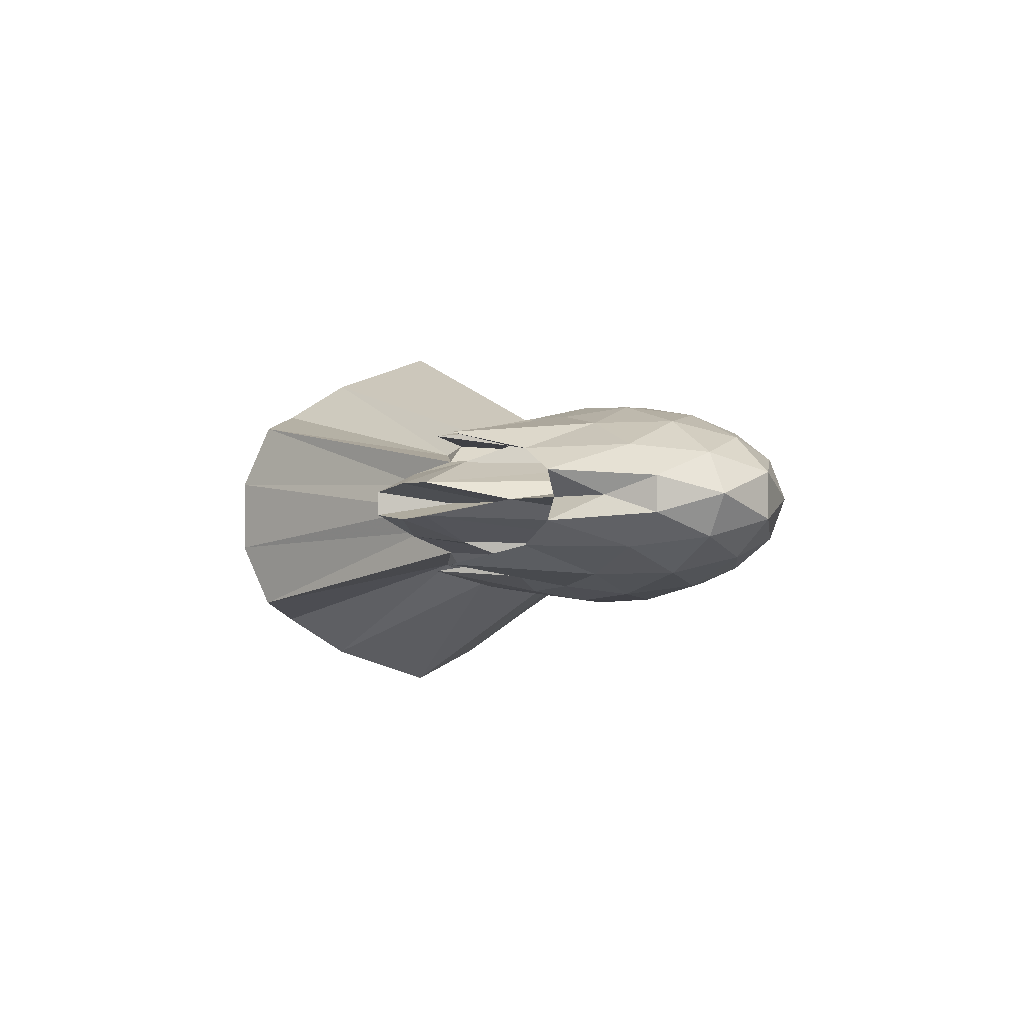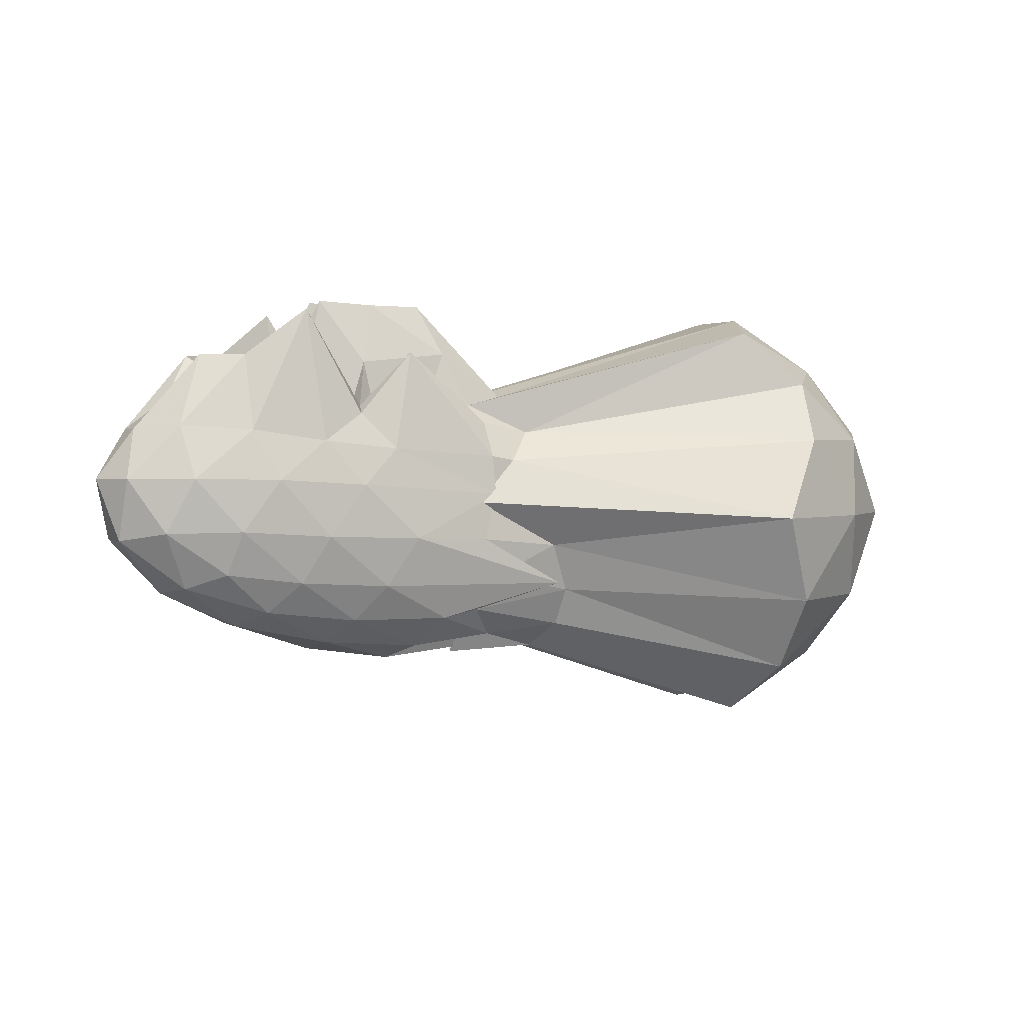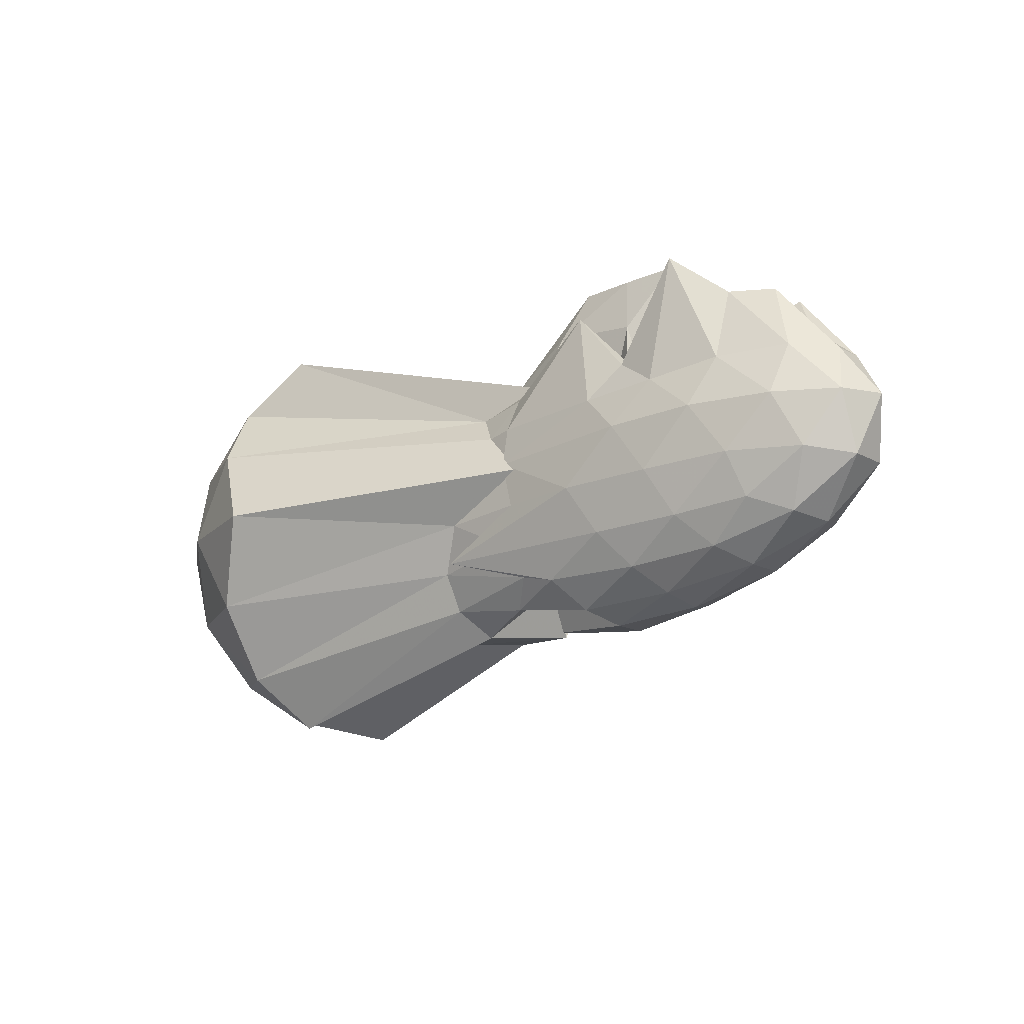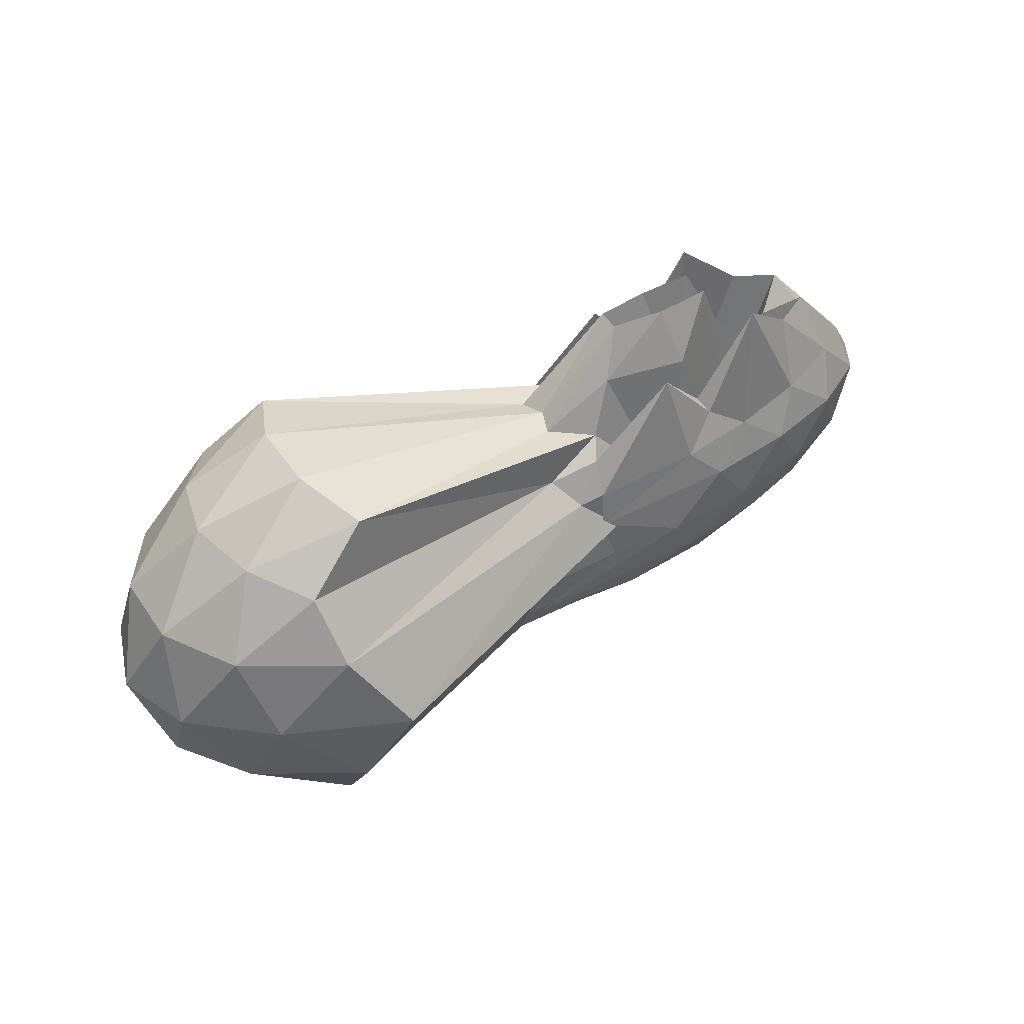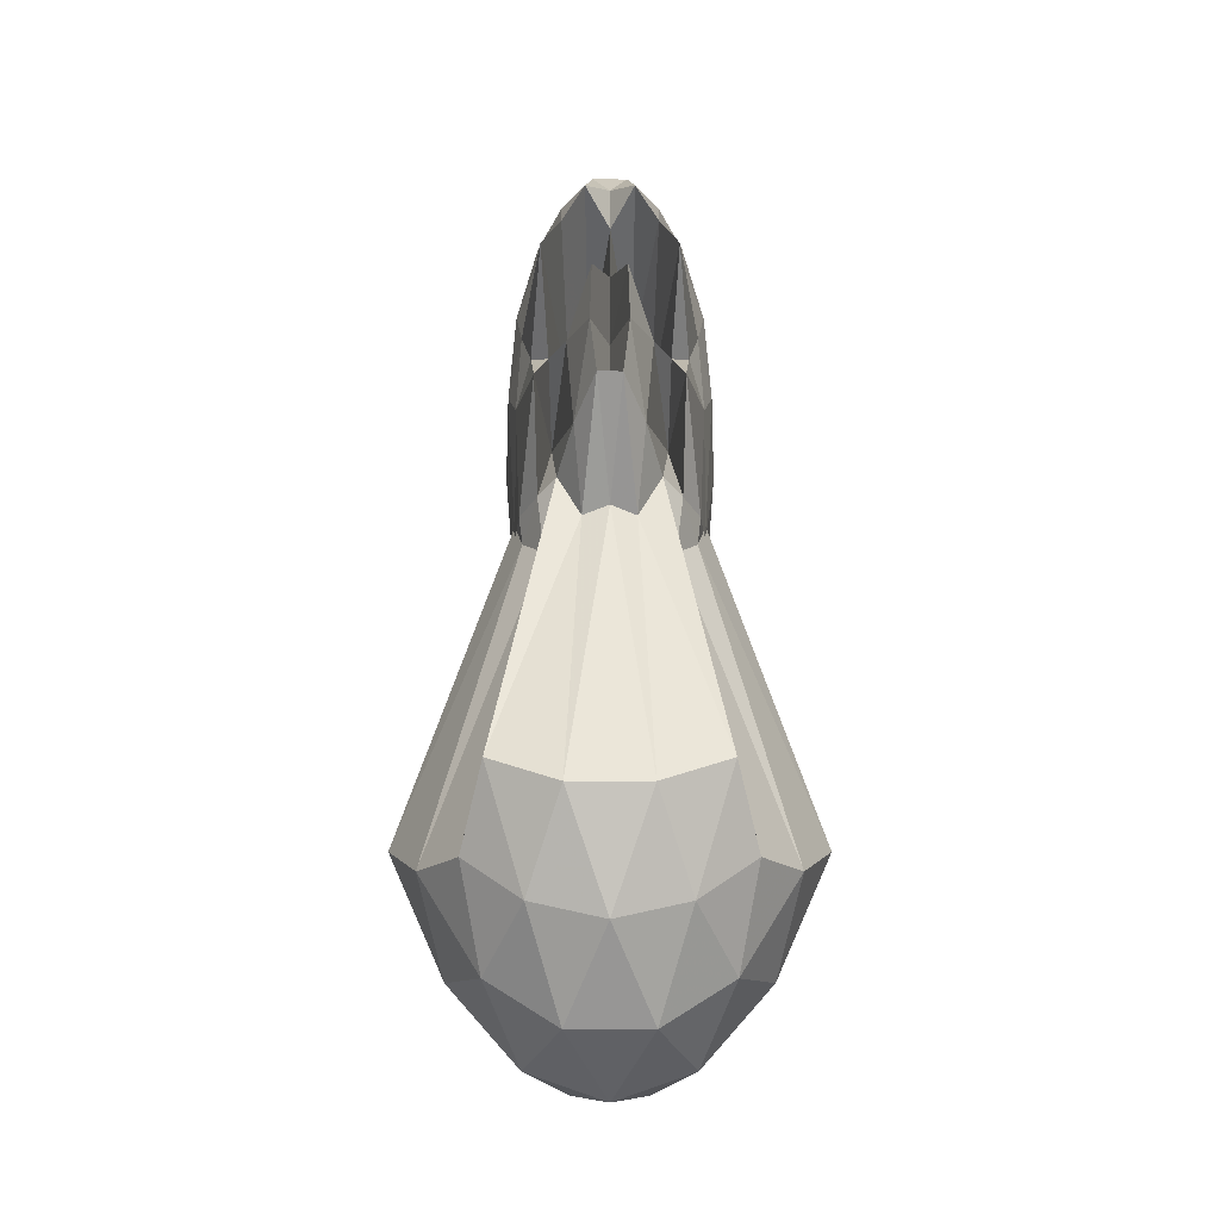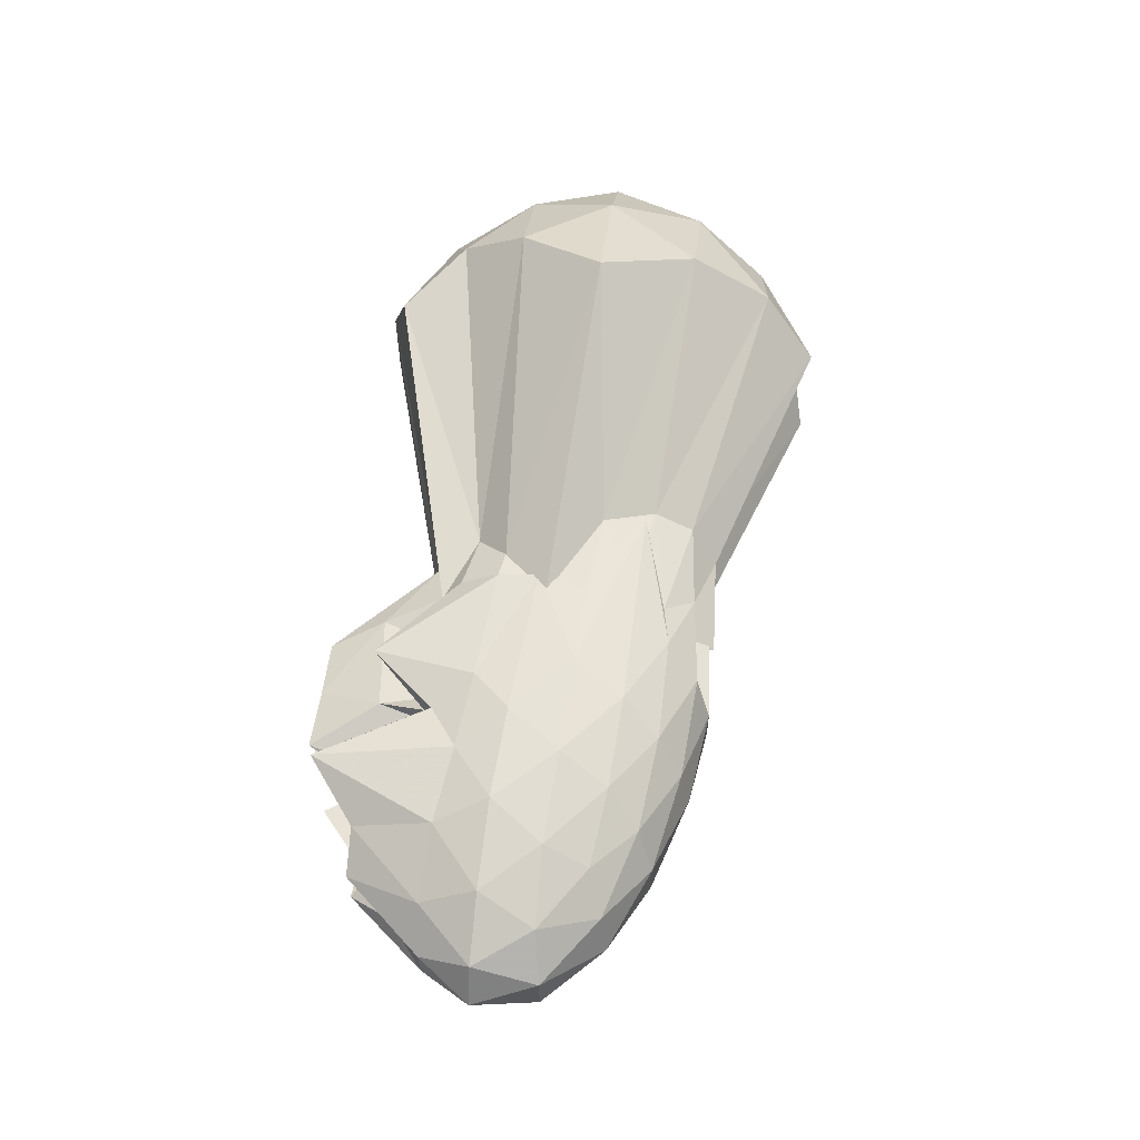
<metadata>
{"format":"obj","ext":"obj","renderer":"f3d","projection":"perspective","resolution":1024,"background":"white","views":[{"elev":-2.3,"azim":60.7,"up":"+Y"},{"elev":2.1,"azim":154.3,"up":"+Z"},{"elev":-14.8,"azim":39.6,"up":"+Z"},{"elev":44.8,"azim":-31.9,"up":"+Z"},{"elev":62.6,"azim":-90.0,"up":"+Z"},{"elev":59.0,"azim":96.3,"up":"+Y"}]}
</metadata>
<code>
v -2.575 -0.01531 0.8123
v -2.974 -0.01574 -0.3944
v -1.632 -0.01571 0.675
v -1.743 0.07832 0.8507
v -1.908 0.1658 0.8518
v -2.146 0.2356 1.038
v -2.367 0.2792 0.6137
v -2.596 0.2571 0.8685
v -2.938 0.2479 0.5787
v -3.145 0.2236 0.5363
v -4.398 0.4784 0.7505
v -4.572 0.2596 0.8171
v -4.645 -0.01563 0.845
v -4.572 -0.2908 0.8171
v -4.398 -0.5097 0.7505
v -3.146 -0.2549 0.5356
v -2.938 -0.2809 0.5769
v -2.596 -0.2892 0.8699
v -2.366 -0.3104 0.6125
v -2.147 -0.268 1.038
v -1.909 -0.1981 0.8521
v -1.743 -0.11 0.851
v -1.477 0.05174 0.5483
v -1.635 0.1739 0.5654
v -1.907 0.2726 0.5459
v -2.198 0.3207 0.5014
v -2.499 0.3383 0.4689
v -2.944 0.3196 0.436
v -3.047 0.3052 0.4182
v -4.353 0.6391 0.5019
v -4.728 0.4097 0.5019
v -4.91 0.1401 0.5348
v -4.91 -0.1713 0.5348
v -4.728 -0.441 0.5019
v -4.353 -0.6704 0.5019
v -3.047 -0.3375 0.4168
v -2.944 -0.35 0.4357
v -2.499 -0.3705 0.4688
v -2.198 -0.3504 0.502
v -1.907 -0.3043 0.5461
v -1.634 -0.205 0.5662
v -1.477 -0.08336 0.5469
v -1.428 0.1386 0.35
v -1.667 0.2694 0.3497
v -1.997 0.3496 0.344
v -2.352 0.3753 0.3215
v -2.951 0.3397 0.2771
v -2.874 0.3432 0.2422
v -4.151 0.7695 0.1669
v -4.634 0.5548 0.1669
v -4.944 0.2843 0.1669
v -5.051 -0.01563 0.1669
v -4.944 -0.3155 0.1669
v -4.634 -0.5861 0.1669
v -4.151 -0.8008 0.1669
v -2.873 -0.3762 0.2433
v -2.952 -0.3719 0.278
v -2.352 -0.407 0.3219
v -1.997 -0.3812 0.3441
v -1.667 -0.301 0.3501
v -1.428 -0.17 0.3497
v -1.341 -0.01575 0.3474
v -1.565 0.2101 0.1295
v -1.85 0.3162 0.1356
v -2.2 0.3725 0.113
v -2.579 0.3865 0.09977
v -2.895 0.3567 0.08683
v -3.222 0.342 0.05486
v -4.314 0.6439 -0.201
v -4.726 0.392 -0.201
v -4.935 0.1262 -0.1682
v -4.935 -0.1574 -0.1682
v -4.726 -0.4233 -0.201
v -4.314 -0.6752 -0.201
v -3.222 -0.3716 0.05462
v -2.895 -0.3881 0.0863
v -2.579 -0.4181 0.09974
v -2.2 -0.4041 0.113
v -1.85 -0.3477 0.1356
v -1.565 -0.2416 0.1295
v -1.411 -0.103 0.09875
v -1.411 0.07145 0.09865
v -1.805 0.2475 -0.03961
v -2.1 0.3093 -0.07694
v -2.457 0.3448 -0.09723
v -3.25 0.3311 -0.1082
v -2.956 0.3355 -0.07213
v -3.307 0.2889 -0.1421
v -4.306 0.4487 -0.5112
v -4.611 0.207 -0.4834
v -4.759 -0.01563 -0.4168
v -4.611 -0.2383 -0.4834
v -4.306 -0.48 -0.5112
v -3.305 -0.321 -0.1418
v -2.954 -0.3682 -0.0719
v -3.251 -0.3628 -0.1071
v -2.458 -0.3764 -0.09723
v -2.1 -0.3409 -0.07694
v -1.805 -0.279 -0.03961
v -1.661 -0.1684 -0.09753
v -1.6 -0.01576 -0.1226
v -1.661 0.1368 -0.09752
v -1.87 -0.01687 0.7481
v -2.027 0.07142 0.1352
v -2.213 0.1436 0.1079
v -2.388 0.2124 0.6472
v -2.542 0.2079 0.2391
v -2.896 0.1772 0.6517
v -4.141 0.3954 0.9763
v -4.256 0.1338 1.05
v -4.256 -0.1651 1.05
v -4.141 -0.4267 0.9763
v -2.896 -0.2067 0.6504
v -2.542 -0.2385 0.2398
v -2.388 -0.2437 0.6473
v -2.214 -0.1774 0.1074
v -2.027 -0.1029 0.1362
v -2.124 -0.01538 0.7943
v -2.272 0.04917 1.085
v -2.432 0.1431 0.8311
v -2.803 0.1131 0.8693
v -3.079 0.08486 0.6908
v -3.043 -0.01641 0.704
v -3.08 -0.1141 0.6886
v -2.802 -0.144 0.8697
v -2.432 -0.1753 0.8312
v -2.272 -0.08037 1.085
v -2.376 -0.01485 0.7202
v -2.498 0.05573 1.073
v -2.719 0.03055 1.073
v -2.721 -0.06215 1.072
v -2.497 -0.08678 1.073
v -1.986 0.2073 -0.2003
v -2.344 0.2597 -0.2407
v -2.738 0.2856 -0.2431
v -2.881 0.2869 -0.2126
v -3.293 0.2191 -0.294
v -4.189 0.2262 -0.716
v -4.441 -0.01563 -0.6426
v -4.189 -0.2575 -0.716
v -3.293 -0.251 -0.2936
v -2.883 -0.3173 -0.212
v -2.737 -0.3174 -0.2436
v -2.344 -0.2913 -0.2407
v -1.986 -0.2388 -0.2003
v -1.897 -0.09707 -0.2632
v -1.897 0.06551 -0.2632
v -2.259 0.1363 -0.3385
v -2.641 0.1823 -0.3651
v -2.974 0.1997 -0.3266
v -3.222 0.09243 -0.3967
v -3.407 -0.01583 -0.3886
v -3.222 -0.1247 -0.3984
v -2.975 -0.2315 -0.3257
v -2.641 -0.208 -0.3653
v -2.259 -0.1679 -0.3385
v -2.232 -0.0158 -0.3772
v -2.561 0.05699 -0.423
v -2.894 0.08426 -0.2263
v -2.894 -0.01607 -0.4211
v -2.894 -0.1152 -0.2273
v -2.561 -0.08867 -0.423
f 3 23 4
f 4 23 24
f 4 24 5
f 5 24 25
f 5 25 6
f 6 25 26
f 6 26 7
f 7 26 27
f 7 27 8
f 8 27 28
f 8 28 9
f 9 28 29
f 9 29 10
f 10 29 30
f 10 30 11
f 11 30 31
f 11 31 12
f 12 31 32
f 12 32 13
f 13 32 33
f 13 33 14
f 14 33 34
f 14 34 15
f 15 34 35
f 15 35 16
f 16 35 36
f 16 36 17
f 17 36 37
f 17 37 18
f 18 37 38
f 18 38 19
f 19 38 39
f 19 39 20
f 20 39 40
f 20 40 21
f 21 40 41
f 21 41 22
f 22 41 42
f 22 42 3
f 3 42 23
f 23 43 24
f 24 43 44
f 24 44 25
f 25 44 45
f 25 45 26
f 26 45 46
f 26 46 27
f 27 46 47
f 27 47 28
f 28 47 48
f 28 48 29
f 29 48 49
f 29 49 30
f 30 49 50
f 30 50 31
f 31 50 51
f 31 51 32
f 32 51 52
f 32 52 33
f 33 52 53
f 33 53 34
f 34 53 54
f 34 54 35
f 35 54 55
f 35 55 36
f 36 55 56
f 36 56 37
f 37 56 57
f 37 57 38
f 38 57 58
f 38 58 39
f 39 58 59
f 39 59 40
f 40 59 60
f 40 60 41
f 41 60 61
f 41 61 42
f 42 61 62
f 42 62 23
f 23 62 43
f 43 63 44
f 44 63 64
f 44 64 45
f 45 64 65
f 45 65 46
f 46 65 66
f 46 66 47
f 47 66 67
f 47 67 48
f 48 67 68
f 48 68 49
f 49 68 69
f 49 69 50
f 50 69 70
f 50 70 51
f 51 70 71
f 51 71 52
f 52 71 72
f 52 72 53
f 53 72 73
f 53 73 54
f 54 73 74
f 54 74 55
f 55 74 75
f 55 75 56
f 56 75 76
f 56 76 57
f 57 76 77
f 57 77 58
f 58 77 78
f 58 78 59
f 59 78 79
f 59 79 60
f 60 79 80
f 60 80 61
f 61 80 81
f 61 81 62
f 62 81 82
f 62 82 43
f 43 82 63
f 63 83 64
f 64 83 84
f 64 84 65
f 65 84 85
f 65 85 66
f 66 85 86
f 66 86 67
f 67 86 87
f 67 87 68
f 68 87 88
f 68 88 69
f 69 88 89
f 69 89 70
f 70 89 90
f 70 90 71
f 71 90 91
f 71 91 72
f 72 91 92
f 72 92 73
f 73 92 93
f 73 93 74
f 74 93 94
f 74 94 75
f 75 94 95
f 75 95 76
f 76 95 96
f 76 96 77
f 77 96 97
f 77 97 78
f 78 97 98
f 78 98 79
f 79 98 99
f 79 99 80
f 80 99 100
f 80 100 81
f 81 100 101
f 81 101 82
f 82 101 102
f 82 102 63
f 63 102 83
f 103 104 118
f 104 119 118
f 104 105 119
f 105 120 119
f 105 106 120
f 106 107 120
f 107 121 120
f 107 108 121
f 108 122 121
f 108 109 122
f 109 110 122
f 110 123 122
f 110 111 123
f 111 124 123
f 111 112 124
f 112 113 124
f 113 125 124
f 113 114 125
f 114 126 125
f 114 115 126
f 115 116 126
f 116 127 126
f 116 117 127
f 117 118 127
f 117 103 118
f 118 119 128
f 119 129 128
f 119 120 129
f 120 121 129
f 121 130 129
f 121 122 130
f 122 123 130
f 123 131 130
f 123 124 131
f 124 125 131
f 125 132 131
f 125 126 132
f 126 127 132
f 127 128 132
f 127 118 128
f 133 148 134
f 134 148 149
f 134 149 135
f 135 149 150
f 135 150 136
f 136 150 137
f 137 150 151
f 137 151 138
f 138 151 152
f 138 152 139
f 139 152 140
f 140 152 153
f 140 153 141
f 141 153 154
f 141 154 142
f 142 154 143
f 143 154 155
f 143 155 144
f 144 155 156
f 144 156 145
f 145 156 146
f 146 156 157
f 146 157 147
f 147 157 148
f 147 148 133
f 148 158 149
f 149 158 159
f 149 159 150
f 150 159 151
f 151 159 160
f 151 160 152
f 152 160 153
f 153 160 161
f 153 161 154
f 154 161 155
f 155 161 162
f 155 162 156
f 156 162 157
f 157 162 158
f 157 158 148
f 3 4 103
f 103 4 104
f 4 5 104
f 104 5 105
f 5 6 105
f 105 6 106
f 6 7 106
f 7 8 106
f 106 8 107
f 8 9 107
f 107 9 108
f 9 10 108
f 108 10 109
f 10 11 109
f 11 12 109
f 109 12 110
f 12 13 110
f 110 13 111
f 13 14 111
f 111 14 112
f 14 15 112
f 15 16 112
f 112 16 113
f 16 17 113
f 113 17 114
f 17 18 114
f 114 18 115
f 18 19 115
f 19 20 115
f 115 20 116
f 20 21 116
f 116 21 117
f 21 22 117
f 117 22 103
f 22 3 103
f 83 133 84
f 84 133 134
f 84 134 85
f 85 134 135
f 85 135 86
f 86 135 136
f 86 136 87
f 87 136 88
f 88 136 137
f 88 137 89
f 89 137 138
f 89 138 90
f 90 138 139
f 90 139 91
f 91 139 92
f 92 139 140
f 92 140 93
f 93 140 141
f 93 141 94
f 94 141 142
f 94 142 95
f 95 142 96
f 96 142 143
f 96 143 97
f 97 143 144
f 97 144 98
f 98 144 145
f 98 145 99
f 99 145 100
f 100 145 146
f 100 146 101
f 101 146 147
f 101 147 102
f 102 147 133
f 102 133 83
f 128 129 1
f 129 130 1
f 130 131 1
f 131 132 1
f 132 128 1
f 159 158 2
f 160 159 2
f 161 160 2
f 162 161 2
f 158 162 2

</code>
